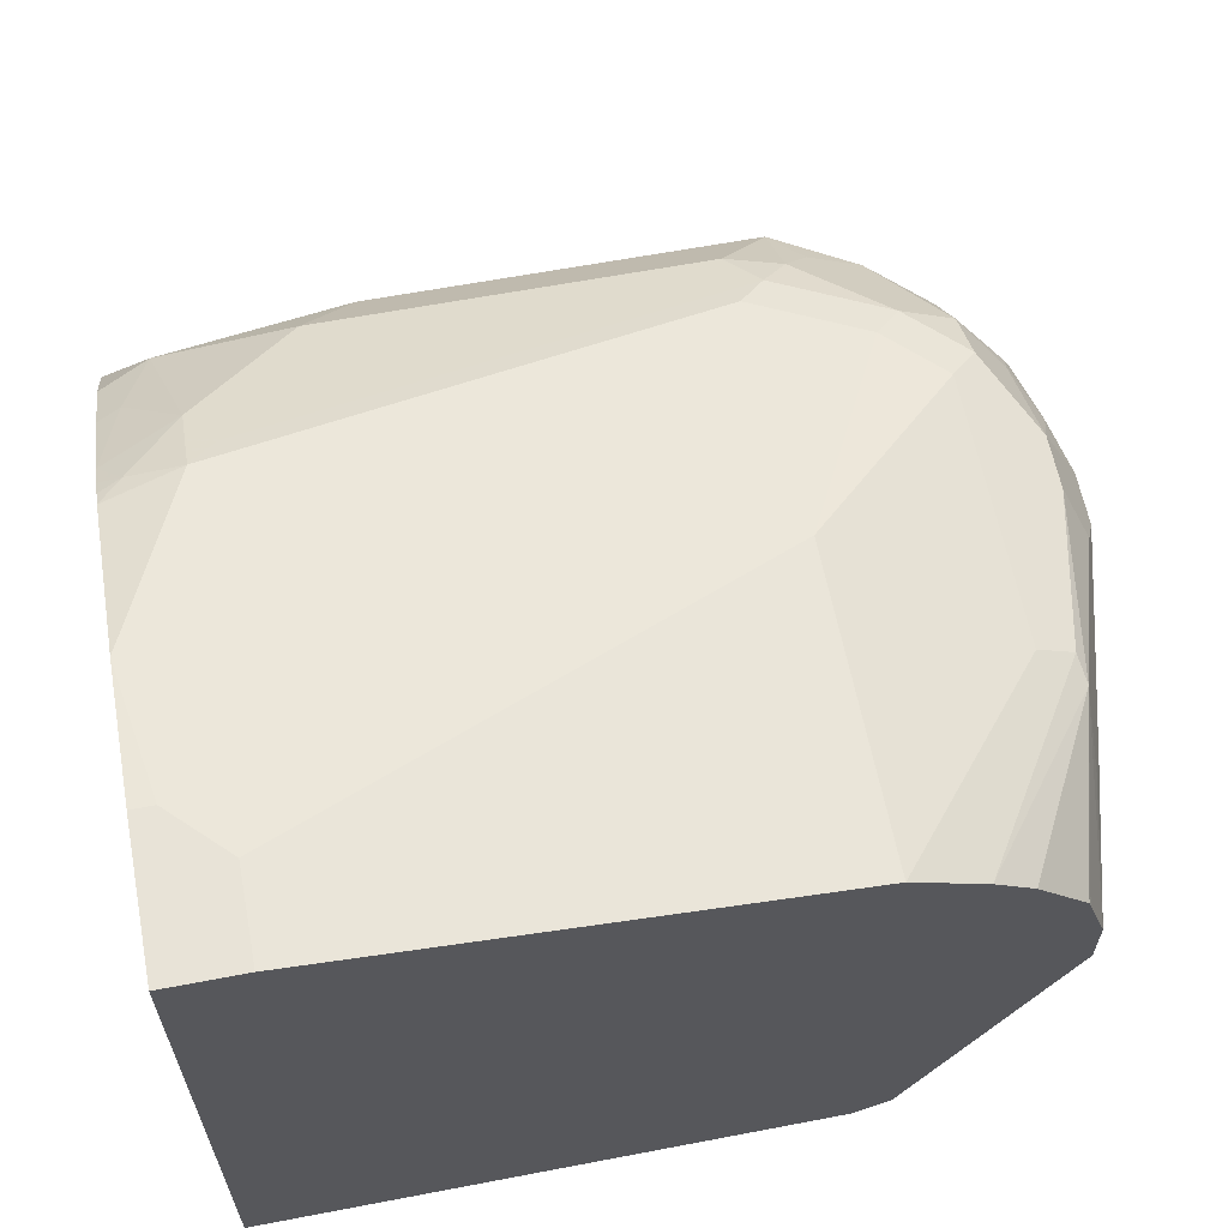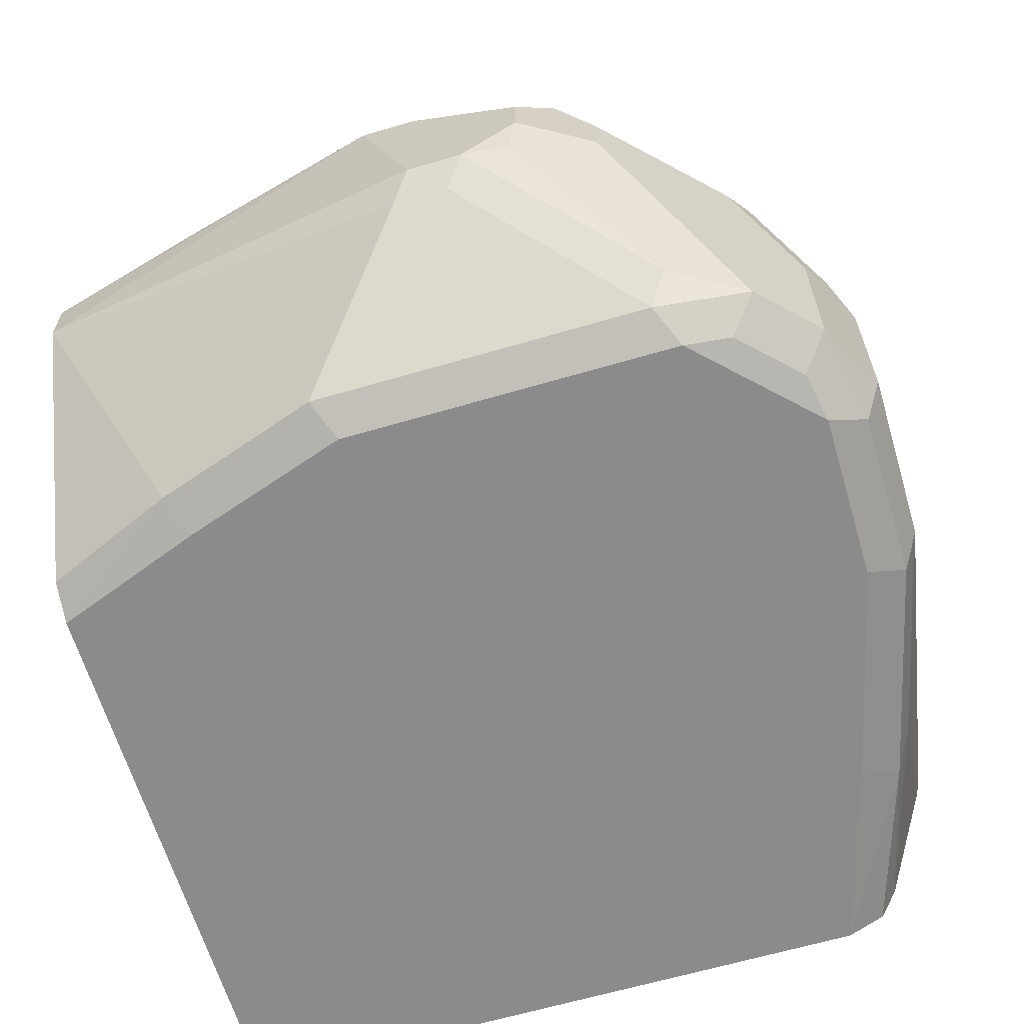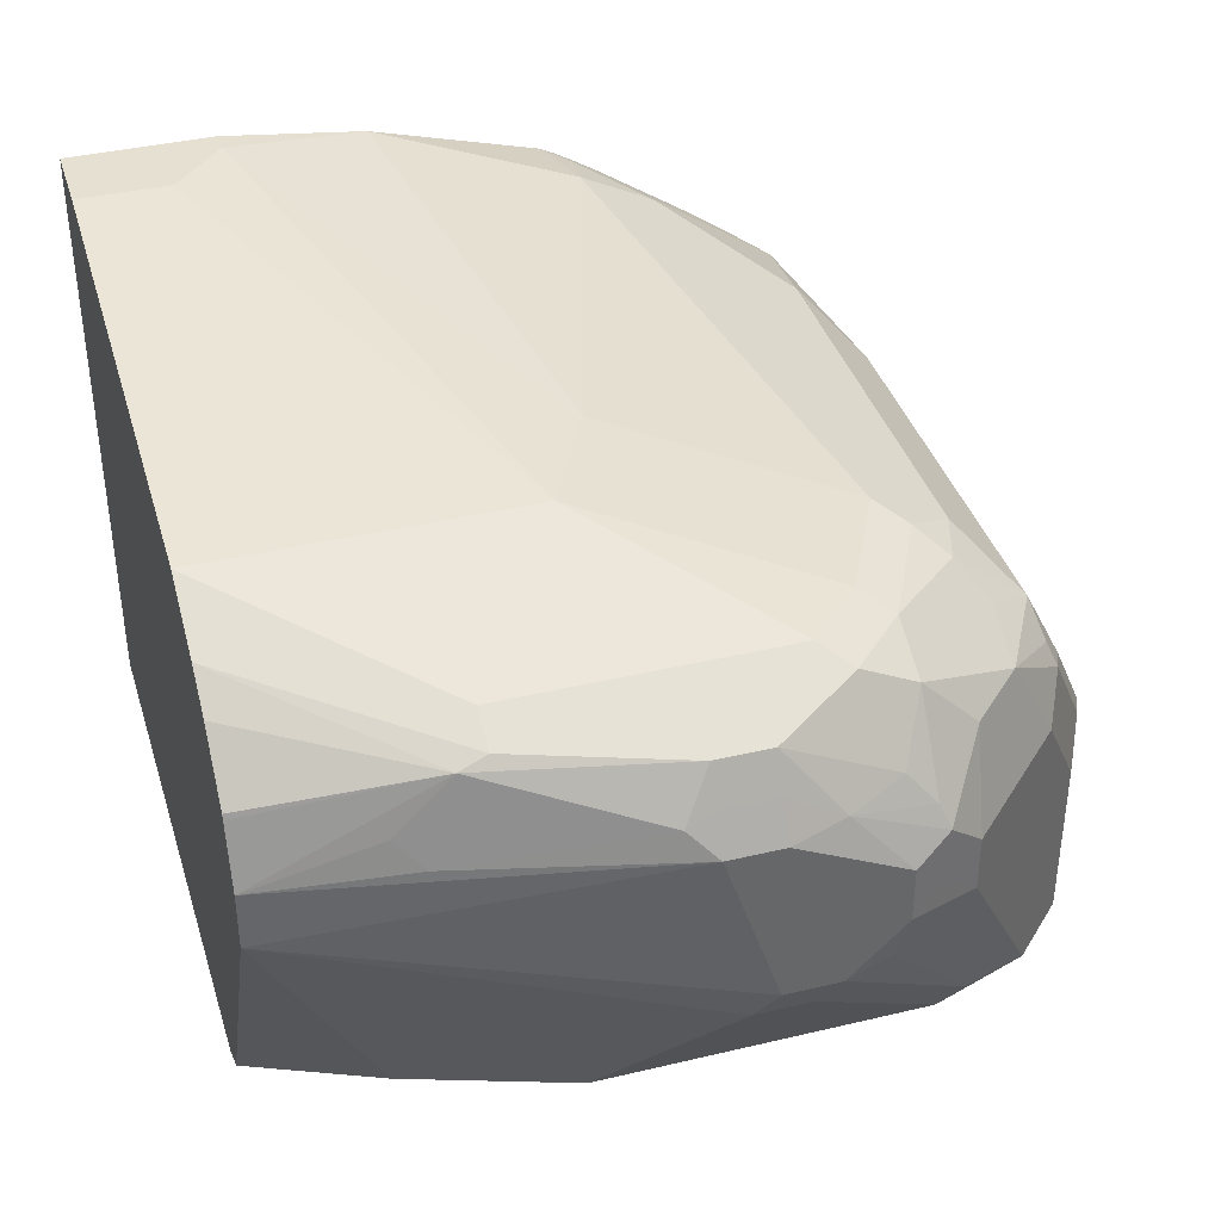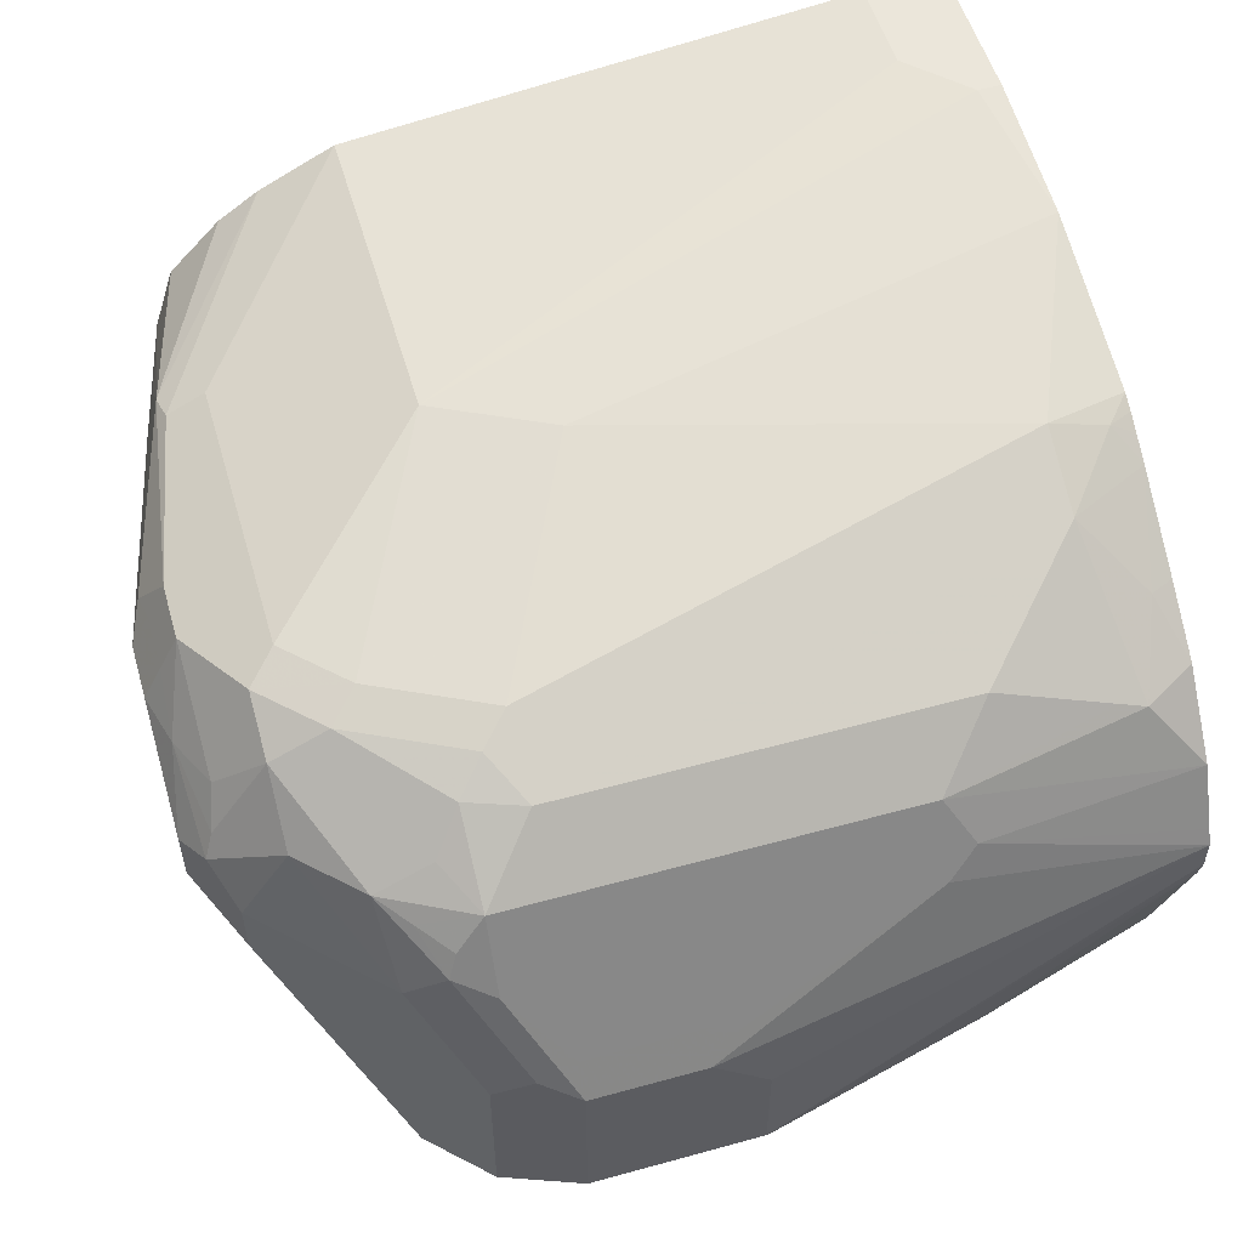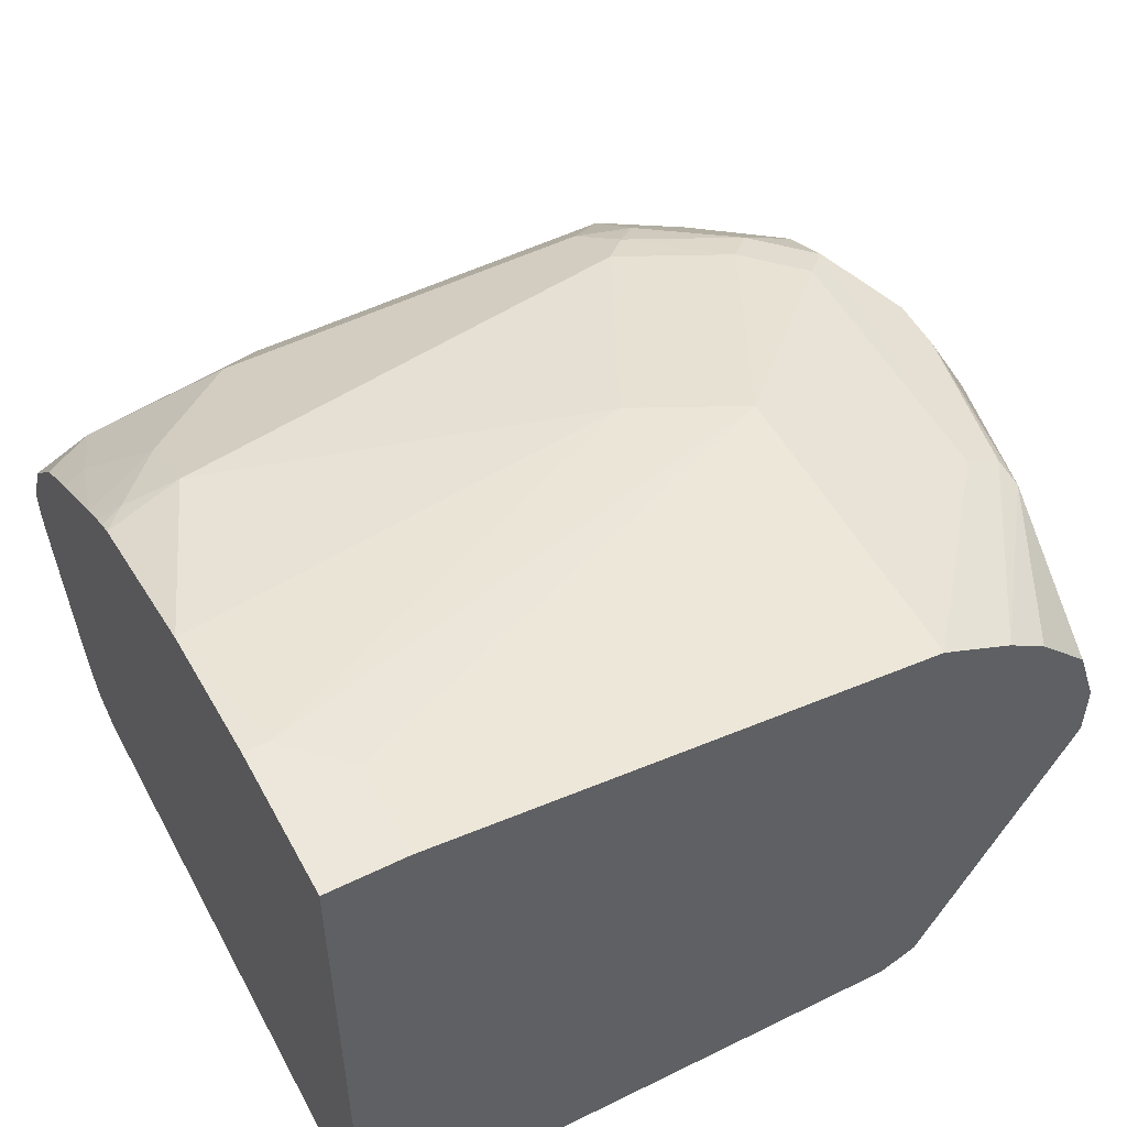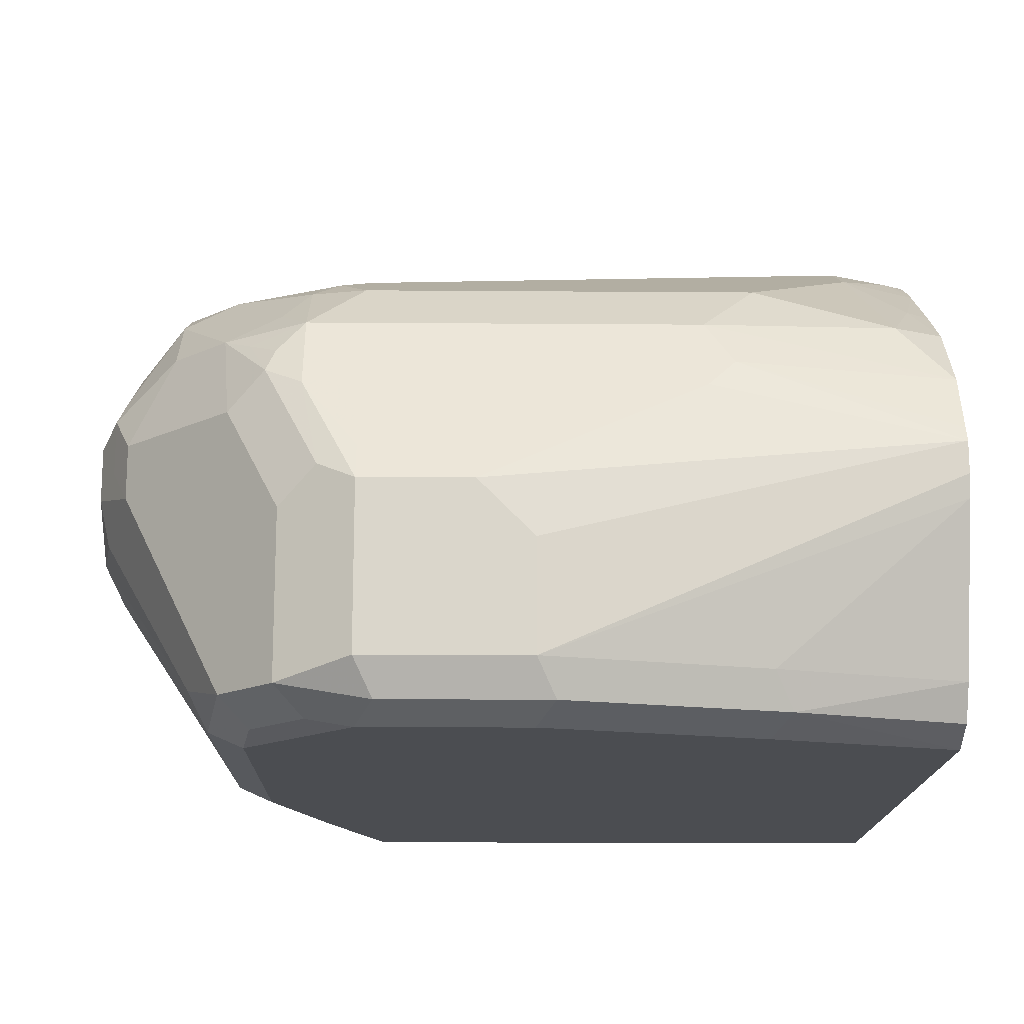
<metadata>
{"format":"obj","ext":"obj","renderer":"f3d","projection":"perspective","resolution":1024,"background":"white","views":[{"elev":61.5,"azim":-11.0,"up":"+Z"},{"elev":-64.0,"azim":106.5,"up":"+Z"},{"elev":38.5,"azim":73.3,"up":"+Z"},{"elev":54.8,"azim":163.7,"up":"+Z"},{"elev":52.2,"azim":-27.9,"up":"+Z"},{"elev":-15.9,"azim":179.1,"up":"+Z"}]}
</metadata>
<code>
v 0.5299 0.1598 -0.1537
v 0.5299 0.2113 -0.1537
v 0.5299 0.1598 -0.365
v 0.5572 0.1598 -0.1537
v 0.5379 0.2113 -0.1537
v 0.5299 0.261 -0.1597
v 0.5299 0.3842 -0.365
v 0.73 0.1598 -0.365
v 0.5572 0.1921 -0.1537
v 0.73 0.1598 -0.1729
v 0.73 0.269 -0.1729
v 0.6916 0.2882 -0.1729
v 0.5572 0.3266 -0.1729
v 0.5299 0.32 -0.1757
v 0.5299 0.397 -0.3586
v 0.5892 0.4163 -0.3586
v 0.5956 0.4034 -0.365
v 0.7493 0.2113 -0.365
v 0.7621 0.2049 -0.3586
v 0.7429 0.1598 -0.3586
v 0.7469 0.1598 -0.1814
v 0.7877 0.2306 -0.1921
v 0.7877 0.3266 -0.1921
v 0.7685 0.3458 -0.1921
v 0.73 0.365 -0.1921
v 0.5668 0.3362 -0.1777
v 0.5572 0.3522 -0.1857
v 0.5379 0.329 -0.1777
v 0.7397 0.3746 -0.1969
v 0.5299 0.3253 -0.1784
v 0.5299 0.4034 -0.3458
v 0.5956 0.4227 -0.3458
v 0.666 0.4355 -0.3586
v 0.6725 0.4227 -0.365
v 0.7685 0.269 -0.365
v 0.7813 0.2626 -0.3586
v 0.7947 0.1598 -0.2567
v 0.7557 0.1598 -0.1857
v 0.8005 0.2306 -0.1985
v 0.8133 0.2882 -0.2049
v 0.7973 0.3362 -0.1969
v 0.7781 0.3554 -0.1969
v 0.5956 0.3906 -0.2049
v 0.5572 0.397 -0.2177
v 0.5476 0.3986 -0.221
v 0.5379 0.3714 -0.2049
v 0.5299 0.3391 -0.1867
v 0.73 0.3906 -0.2049
v 0.5299 0.331 -0.1817
v 0.7493 0.3842 -0.2041
v 0.5299 0.4209 -0.2882
v 0.6725 0.4419 -0.3458
v 0.7237 0.4355 -0.3586
v 0.73 0.4227 -0.365
v 0.7685 0.3842 -0.365
v 0.7813 0.3778 -0.3586
v 0.8197 0.301 -0.301
v 0.8261 0.3074 -0.2882
v 0.8261 0.2882 -0.2305
v 0.7947 0.1598 -0.2367
v 0.7694 0.1598 -0.1952
v 0.8021 0.2209 -0.2017
v 0.8213 0.2786 -0.221
v 0.8197 0.2882 -0.2177
v 0.8133 0.3074 -0.2049
v 0.8133 0.3458 -0.2242
v 0.7973 0.3554 -0.2066
v 0.7781 0.3938 -0.2258
v 0.6148 0.4099 -0.2242
v 0.5299 0.4099 -0.2434
v 0.5299 0.3886 -0.2202
v 0.5299 0.3677 -0.2056
v 0.7493 0.4099 -0.2242
v 0.7589 0.3938 -0.2162
v 0.5299 0.4227 -0.2802
v 0.6725 0.4419 -0.3074
v 0.73 0.4419 -0.3458
v 0.7557 0.4291 -0.3522
v 0.7461 0.4195 -0.3618
v 0.7749 0.4099 -0.3522
v 0.7653 0.4002 -0.3618
v 0.7877 0.3842 -0.3458
v 0.8197 0.3202 -0.301
v 0.8261 0.3266 -0.2882
v 0.8261 0.3074 -0.2305
v 0.8069 0.2113 -0.2305
v 0.8021 0.2018 -0.221
v 0.7877 0.1598 -0.2153
v 0.787 0.1598 -0.2135
v 0.8069 0.2306 -0.2114
v 0.8197 0.3074 -0.2177
v 0.8213 0.3266 -0.2281
v 0.8165 0.3554 -0.2354
v 0.8197 0.3586 -0.2434
v 0.7973 0.3746 -0.2258
v 0.7749 0.4099 -0.2562
v 0.7621 0.4163 -0.2434
v 0.7685 0.4034 -0.2305
v 0.6148 0.4227 -0.2498
v 0.6052 0.4179 -0.2402
v 0.6916 0.4291 -0.2626
v 0.5299 0.42 -0.2636
v 0.7589 0.4131 -0.2354
v 0.7493 0.4227 -0.2498
v 0.73 0.4291 -0.2626
v 0.5299 0.4227 -0.269
v 0.6916 0.4419 -0.2882
v 0.73 0.4419 -0.2882
v 0.7557 0.4291 -0.2946
v 0.8133 0.3714 -0.2754
v 0.8229 0.3426 -0.285
v 0.8261 0.3458 -0.269
v 0.8261 0.3458 -0.2498
v 0.8197 0.3586 -0.2626
v 0.8133 0.3714 -0.2562
v 0.7429 0.4355 -0.2818
v 0.6916 0.4355 -0.2754
v 0.682 0.4371 -0.2786
v 0.73 0.4355 -0.2754
f 59 86 60
f 60 87 62
f 59 63 86
f 60 86 87
f 59 64 63
f 68 95 96
f 59 85 91
f 58 85 59
f 58 113 85
f 60 62 88
f 58 112 113
f 59 91 64
f 61 89 62
f 67 95 68
f 62 86 90
f 62 90 63
f 62 89 88
f 63 90 86
f 65 91 92
f 65 92 66
f 66 92 93
f 66 93 67
f 67 93 94
f 67 94 95
f 58 84 112
f 62 87 86
f 57 84 58
f 43 69 44
f 56 80 82
f 68 96 97
f 42 68 50
f 43 48 73
f 44 69 45
f 45 70 71
f 45 71 46
f 45 69 70
f 46 71 72
f 46 72 47
f 48 50 73
f 50 74 73
f 50 68 74
f 57 83 84
f 51 75 52
f 52 106 76
f 52 76 107
f 52 107 108
f 52 108 77
f 53 77 78
f 53 78 79
f 53 79 54
f 54 79 55
f 55 80 56
f 55 79 81
f 55 81 80
f 56 82 83
f 52 75 106
f 68 97 98
f 107 118 117
f 68 73 74
f 92 94 93
f 94 113 112
f 94 112 114
f 94 114 110
f 94 110 115
f 94 115 95
f 95 115 96
f 96 109 116
f 96 116 97
f 97 116 104
f 97 103 98
f 99 117 118
f 99 118 107
f 99 107 106
f 99 106 100
f 100 106 102
f 101 105 119
f 101 119 117
f 104 116 108
f 104 108 119
f 42 67 68
f 107 117 119
f 107 119 108
f 110 114 112
f 110 112 111
f 92 113 94
f 85 92 91
f 85 113 92
f 84 111 112
f 69 99 100
f 69 100 70
f 69 73 105
f 69 105 101
f 69 101 117
f 69 117 99
f 70 100 102
f 73 98 103
f 73 103 97
f 73 97 104
f 73 104 119
f 73 119 105
f 68 98 73
f 76 106 107
f 77 116 109
f 77 109 78
f 78 109 96
f 78 96 80
f 78 80 79
f 79 80 81
f 80 96 115
f 80 115 110
f 80 110 111
f 80 111 82
f 82 111 84
f 82 84 83
f 77 108 116
f 41 67 42
f 43 73 69
f 41 65 66
f 1 5 2
f 2 5 6
f 3 7 17
f 3 17 34
f 3 54 55
f 3 55 35
f 3 35 18
f 3 18 8
f 4 10 11
f 4 11 9
f 5 9 11
f 5 11 12
f 1 9 5
f 5 12 6
f 6 12 13
f 7 15 16
f 7 16 17
f 8 18 19
f 8 19 20
f 10 21 22
f 10 22 23
f 10 23 11
f 11 23 24
f 11 24 12
f 12 24 25
f 12 25 13
f 6 13 14
f 13 26 27
f 1 4 9
f 1 21 10
f 41 66 67
f 1 2 6
f 1 6 14
f 1 14 30
f 1 30 49
f 1 49 47
f 1 47 72
f 1 72 71
f 1 71 70
f 1 70 102
f 1 102 106
f 1 106 75
f 1 10 4
f 1 75 51
f 1 31 15
f 1 15 7
f 1 7 3
f 1 3 8
f 1 8 20
f 1 20 37
f 1 37 60
f 1 60 88
f 1 88 89
f 1 89 61
f 1 61 38
f 1 38 21
f 1 51 31
f 13 27 28
f 3 34 54
f 13 25 29
f 28 47 49
f 28 49 30
f 29 42 50
f 29 50 48
f 31 51 32
f 32 51 52
f 33 52 77
f 33 77 53
f 33 53 54
f 35 55 56
f 35 56 36
f 36 56 83
f 27 48 43
f 36 83 57
f 37 57 58
f 37 58 59
f 37 59 60
f 38 61 62
f 38 62 39
f 39 62 40
f 40 63 64
f 13 28 14
f 40 64 91
f 40 91 65
f 40 65 41
f 40 62 63
f 36 57 37
f 27 29 48
f 33 54 34
f 27 46 47
f 13 29 26
f 14 28 30
f 27 47 28
f 16 31 32
f 16 32 52
f 16 52 33
f 16 33 34
f 16 34 17
f 18 35 19
f 19 35 36
f 19 36 37
f 19 37 20
f 21 38 22
f 15 31 16
f 22 40 41
f 22 39 40
f 27 45 46
f 27 43 44
f 26 29 27
f 24 29 25
f 27 44 45
f 24 41 42
f 23 41 24
f 22 38 39
f 22 41 23
f 24 42 29

</code>
